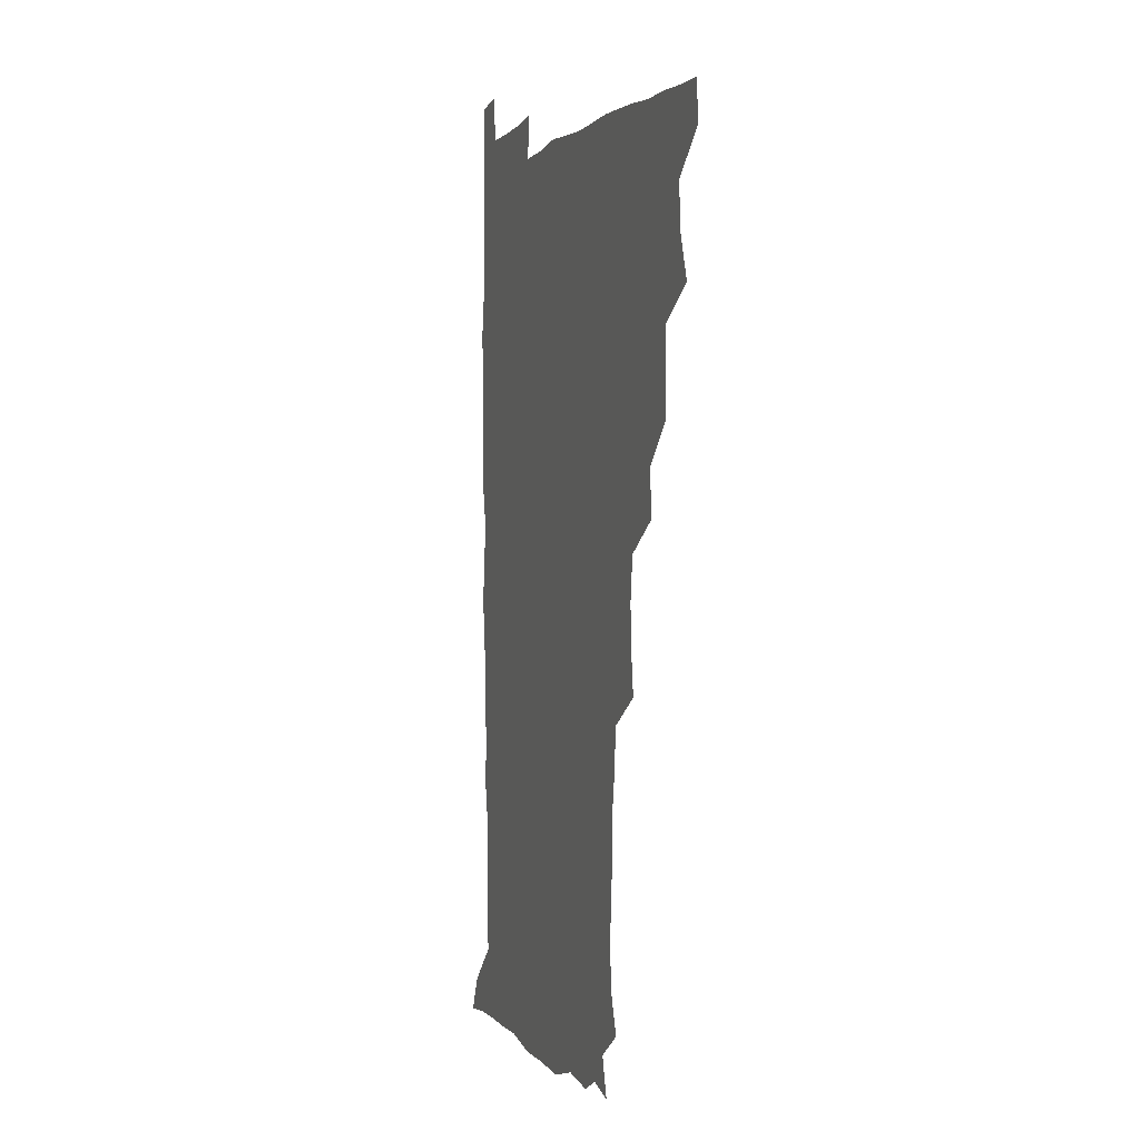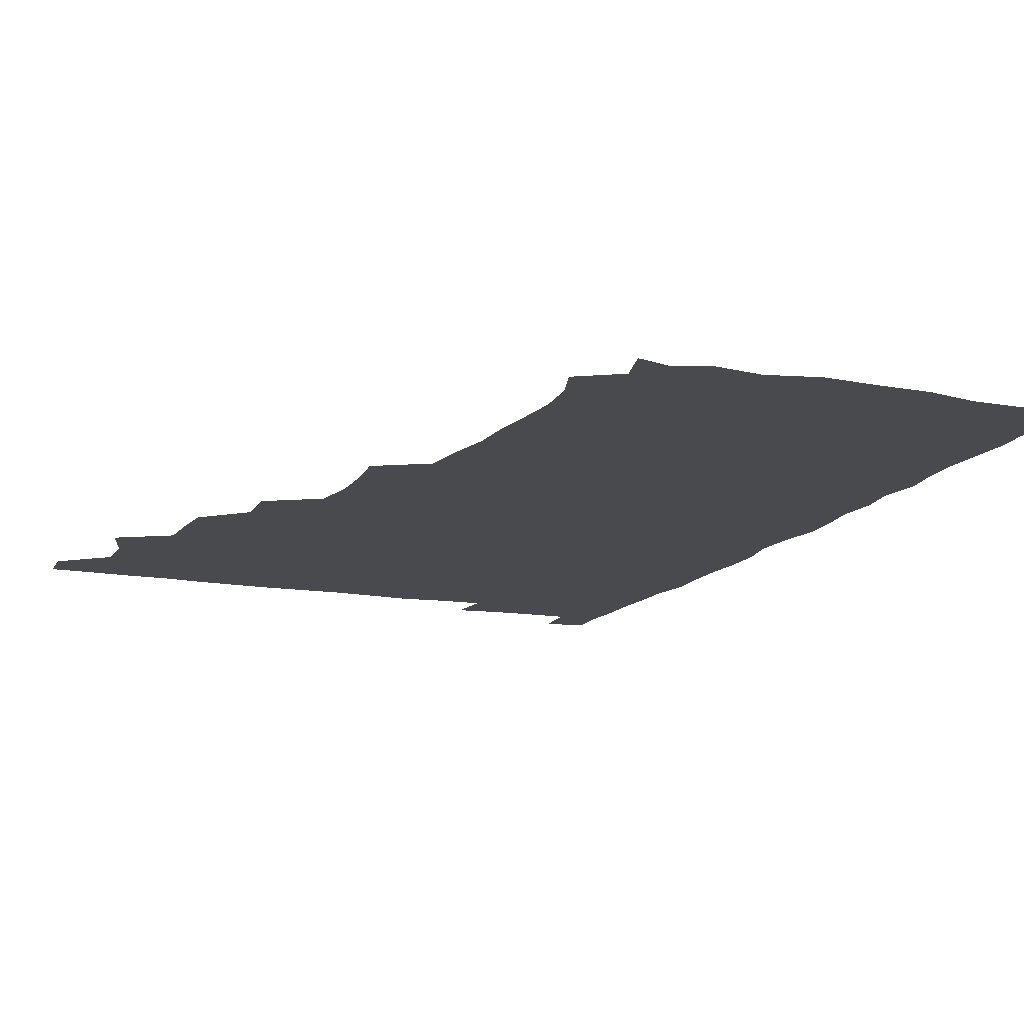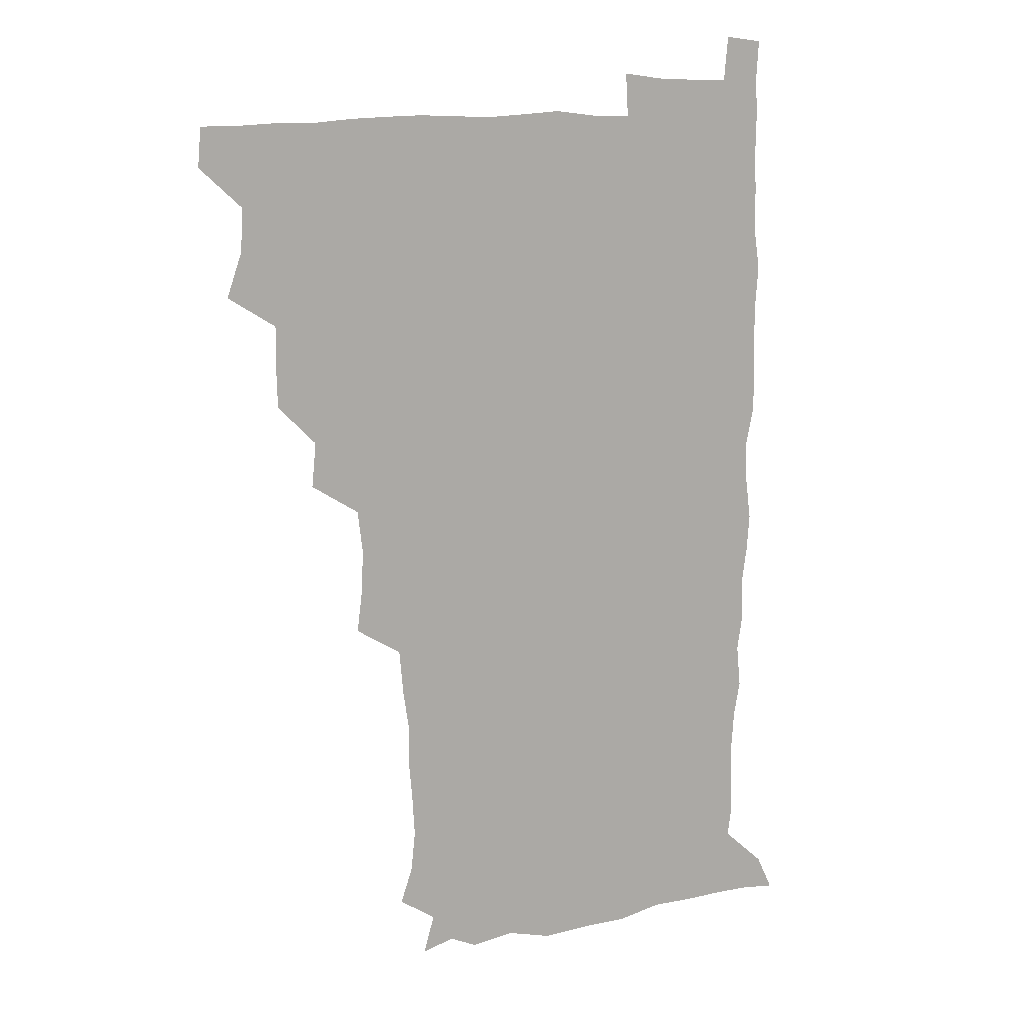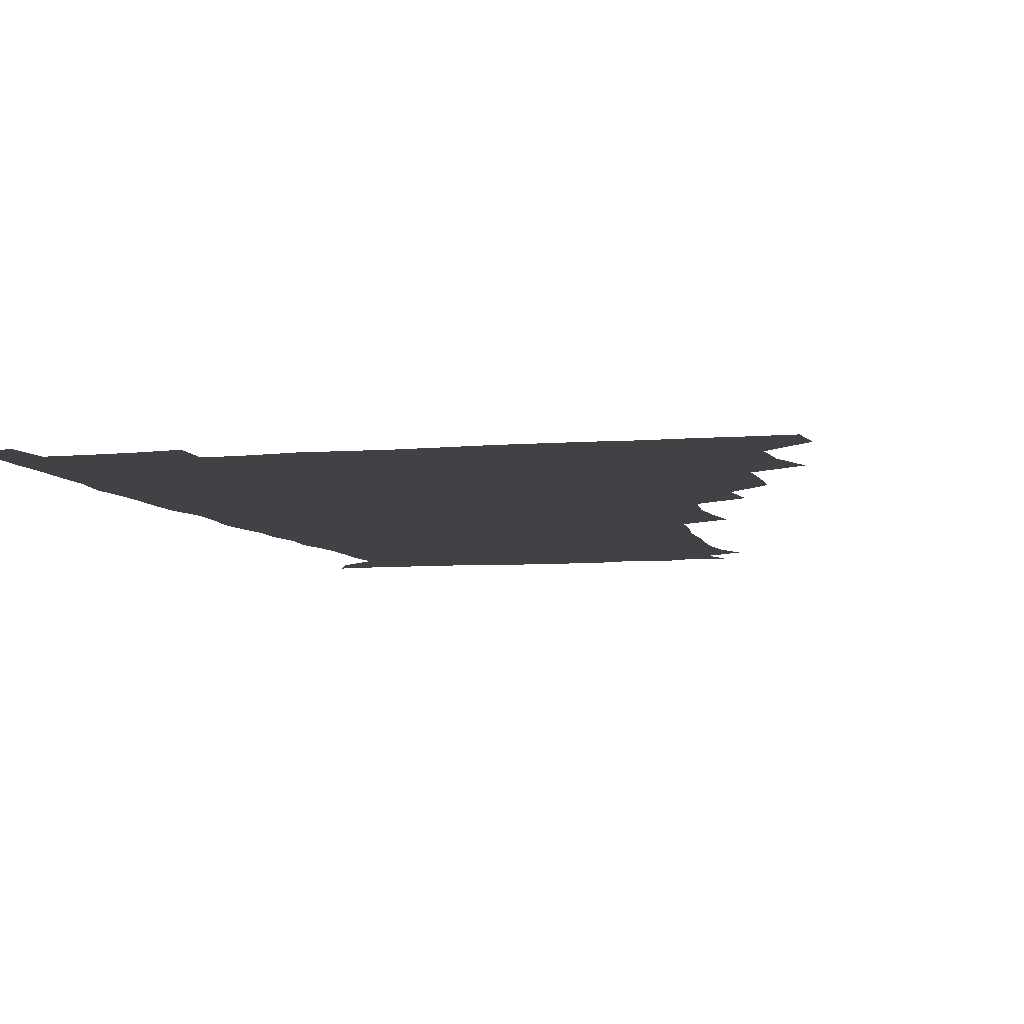
<metadata>
{"format":"obj","ext":"obj","renderer":"f3d","projection":"perspective","resolution":1024,"background":"white","views":[{"elev":0.7,"azim":-108.6,"up":"+Y"},{"elev":-13.1,"azim":-22.7,"up":"+Z"},{"elev":13.0,"azim":-23.8,"up":"+Y"},{"elev":-6.6,"azim":-164.5,"up":"+Z"}]}
</metadata>
<code>
v 479.8 509.8 0
v 481.1 525.1 0
v 489.7 460.1 0
v 495.7 477.5 0
v 496.6 494.2 0
v 497.1 509.9 0
v 496.5 525.2 0
v 508.8 416 0
v 508.4 431.7 0
v 508.6 448 0
v 511.8 465.4 0
v 512.2 480.2 0
v 513.4 495.6 0
v 512.6 510.1 0
v 511.3 525.9 0
v 522.3 383.1 0
v 523.9 400.6 0
v 525.7 418.5 0
v 526.5 435.1 0
v 525.6 450 0
v 526.7 465.4 0
v 527.3 480.5 0
v 528.3 495.6 0
v 527.3 510.5 0
v 526.5 525.7 0
v 540.3 321.4 0
v 542.3 337.6 0
v 543.1 354.4 0
v 541.1 371.1 0
v 540.7 388.1 0
v 543.2 406.4 0
v 541 420.1 0
v 544.2 438.1 0
v 543.7 452.2 0
v 542.7 466.4 0
v 543.2 481.1 0
v 543.2 495.5 0
v 542.4 510.1 0
v 541 526.9 0
v 557.9 200.2 0
v 562.6 213.9 0
v 564.2 229.7 0
v 563.3 245.4 0
v 562.1 260.5 0
v 562.1 277.7 0
v 559.9 292.2 0
v 558.3 310.3 0
v 558.1 327.7 0
v 558.3 343.8 0
v 557.6 359.1 0
v 557.4 375.4 0
v 557.1 391.1 0
v 557.7 407.2 0
v 557 421.8 0
v 557.9 437.2 0
v 558.3 452.3 0
v 558.4 467 0
v 558.2 481.3 0
v 557.6 495.7 0
v 556.8 510.7 0
v 555.5 527.4 0
v 568.1 175.6 0
v 572.3 190.7 0
v 571.5 202.4 0
v 577.4 222.9 0
v 577.1 238 0
v 576.6 253.1 0
v 576 268.4 0
v 574.7 282.9 0
v 574.4 299.8 0
v 574.1 316.6 0
v 574 332.3 0
v 573 346.4 0
v 572.7 361.9 0
v 572.3 377 0
v 572.2 392.3 0
v 572.9 408.2 0
v 573.2 423.2 0
v 573 437.6 0
v 573.1 452.5 0
v 572.8 466.9 0
v 572.4 481.3 0
v 572.3 495.6 0
v 571.9 510 0
v 570 527.8 0
v 580.7 179.3 0
v 585 192.6 0
v 587.2 208.4 0
v 591.3 228.5 0
v 590.5 242.7 0
v 590.6 257.7 0
v 589.8 272.4 0
v 588.4 285.6 0
v 588.4 302.3 0
v 588 317.3 0
v 587.9 333.1 0
v 588 348.5 0
v 587.4 363 0
v 587.6 379.1 0
v 587.6 394 0
v 587.6 408.4 0
v 588.3 424.2 0
v 587.3 437.5 0
v 587.7 452.6 0
v 588.1 466.9 0
v 587 481.5 0
v 586.8 495.8 0
v 586.4 510.4 0
v 585 527.1 0
v 591.3 174.5 0
v 601.8 199.1 0
v 604.1 215.9 0
v 604.4 229.6 0
v 603 241.2 0
v 603.8 259.4 0
v 603.2 273.7 0
v 603.2 289.4 0
v 602.7 304 0
v 602.6 318.3 0
v 602.3 333.8 0
v 602.4 349.2 0
v 601.7 362.8 0
v 601.8 377.8 0
v 601.6 392.5 0
v 602.1 408.9 0
v 602.1 423.5 0
v 601.7 437.3 0
v 602.2 452.5 0
v 602.3 466.9 0
v 602 481.4 0
v 601.2 496.3 0
v 601.1 510.8 0
v 600.1 526.5 0
v 608.5 176.9 0
v 616.1 199.7 0
v 617.6 215.6 0
v 618 230.9 0
v 618 245.4 0
v 617.6 259.4 0
v 617.2 274.1 0
v 617 289 0
v 616.5 303.2 0
v 617.1 321.2 0
v 616.8 334.8 0
v 616.7 349.8 0
v 616.1 362.8 0
v 616.5 379 0
v 616.6 394.1 0
v 616.6 409 0
v 616.4 423.2 0
v 616.4 437.8 0
v 617 453.2 0
v 616.7 467.1 0
v 616.9 481.4 0
v 617.2 495.6 0
v 616.4 510.2 0
v 614.7 527.4 0
v 625.9 172.4 0
v 630.1 197.9 0
v 631.5 215.6 0
v 631.9 231.8 0
v 631.7 245.6 0
v 631.7 260.8 0
v 631.4 275.5 0
v 631.3 290.4 0
v 631.5 305.1 0
v 631.3 319.2 0
v 631 334.5 0
v 630.9 349.7 0
v 631.1 365.4 0
v 630.9 378.9 0
v 630.9 394.2 0
v 630.9 409.6 0
v 630.9 423.3 0
v 630.8 437.9 0
v 631.2 452.7 0
v 631.3 467 0
v 631.5 481.4 0
v 631.8 495.6 0
v 631.1 510.6 0
v 629 528.3 0
v 644.3 173.6 0
v 645.3 196.8 0
v 645.5 215.7 0
v 645.6 231.6 0
v 645.7 245 0
v 645.8 260.8 0
v 645.7 274.2 0
v 645.2 289.6 0
v 645.3 307.2 0
v 645.6 319.4 0
v 645.5 333.2 0
v 645.2 349.3 0
v 645.2 364.5 0
v 645.1 380 0
v 645.3 394.4 0
v 645.4 408.6 0
v 645.2 423.9 0
v 645 439 0
v 645.8 452.6 0
v 645.9 466.8 0
v 646 481.6 0
v 646.2 495.9 0
v 646 510.5 0
v 645.1 526.3 0
v 662.4 174 0
v 660.6 196.7 0
v 659.9 214.1 0
v 659.4 230.7 0
v 660.2 242.9 0
v 659.3 260.6 0
v 659.6 275.3 0
v 659.5 290.4 0
v 659.4 305.5 0
v 659.5 320 0
v 659.5 333.9 0
v 659.2 350.5 0
v 659.3 364.8 0
v 660.1 378.1 0
v 659.4 394.2 0
v 659.8 408.4 0
v 659.8 423.4 0
v 660.6 437.3 0
v 660.1 452.8 0
v 660.3 467.2 0
v 660.5 481.5 0
v 660.6 496.2 0
v 660.8 510.6 0
v 660.7 525.7 0
v 659.7 542.8 0
v 679.9 177.7 0
v 675.9 196.3 0
v 674.1 214 0
v 673.5 229.5 0
v 673.9 243.7 0
v 673.6 258.9 0
v 673.2 275.1 0
v 673.7 289.1 0
v 672.9 305.8 0
v 673.4 319.8 0
v 673.2 335.1 0
v 674 348.8 0
v 673.5 364.1 0
v 674 378.3 0
v 675.2 391.9 0
v 674.4 407.7 0
v 674.4 422.9 0
v 674.8 437.2 0
v 673.9 453.5 0
v 674.6 467.3 0
v 674.9 481.7 0
v 675.2 496.2 0
v 675.4 510.7 0
v 675.4 525.7 0
v 675.3 540.7 0
v 696.6 177.7 0
v 691 195.3 0
v 688.4 212.2 0
v 687.5 228 0
v 687.9 242.1 0
v 687.5 257.7 0
v 687.8 272.5 0
v 687.9 287.5 0
v 687.9 302.6 0
v 687 319.1 0
v 687.9 333 0
v 688.6 347.2 0
v 688.6 362 0
v 688.2 377.3 0
v 689.5 391 0
v 687.3 409.3 0
v 689.5 422 0
v 689.4 436.9 0
v 689.4 451.9 0
v 689.4 466.7 0
v 689.7 481.3 0
v 689.8 496.2 0
v 689.9 510.9 0
v 690.2 525.5 0
v 690.5 540 0
v 711.5 178.3 0
v 705.7 193.8 0
v 702.2 210 0
v 702.2 224 0
v 702.1 238.7 0
v 701.8 254.1 0
v 701.3 270.3 0
v 702.4 284.5 0
v 702.3 299.6 0
v 701.9 315.6 0
v 702.7 329.9 0
v 704.2 343.9 0
v 702.3 361 0
v 702.4 375.5 0
v 704.8 388.9 0
v 703.6 405.9 0
v 703.5 420.9 0
v 704.9 435 0
v 703.5 451.3 0
v 704 465.8 0
v 704.2 480.6 0
v 705.1 495.3 0
v 704.6 510.7 0
v 705.4 525.4 0
v 705.1 539.9 0
v 706.6 557.2 0
v 725.1 178.3 0
v 717.7 194 0
v 715.5 205.9 0
v 716.9 217.8 0
v 716.6 232.4 0
v 716.2 247.9 0
v 717.2 262.6 0
v 719.6 276.1 0
v 718.1 292.8 0
v 720.2 307 0
v 719.5 323.2 0
v 721.5 337.4 0
v 722.6 352.3 0
v 720.5 369.1 0
v 720.1 385.3 0
v 722.9 399.7 0
v 723.2 415 0
v 722.5 430.6 0
v 722.8 446.1 0
v 723.9 460.9 0
v 721.5 477.7 0
v 721.5 493.5 0
v 720.9 509.7 0
v 721.1 525.2 0
v 720.4 540.5 0
v 721.3 555.3 0
v 738.2 177 0
v 731.8 190.9 0
f 5 6 1
f 1 6 2
f 6 7 2
f 10 11 3
f 3 11 4
f 11 12 4
f 4 12 5
f 12 13 5
f 5 13 6
f 13 14 6
f 6 14 7
f 14 15 7
f 17 18 8
f 8 18 9
f 18 19 9
f 9 19 10
f 19 20 10
f 10 20 11
f 20 21 11
f 11 21 12
f 21 22 12
f 12 22 13
f 22 23 13
f 13 23 14
f 23 24 14
f 14 24 15
f 24 25 15
f 29 30 16
f 16 30 17
f 30 31 17
f 17 31 18
f 31 32 18
f 18 32 19
f 32 33 19
f 19 33 20
f 33 34 20
f 20 34 21
f 34 35 21
f 21 35 22
f 35 36 22
f 22 36 23
f 36 37 23
f 23 37 24
f 37 38 24
f 24 38 25
f 38 39 25
f 47 48 26
f 26 48 27
f 48 49 27
f 27 49 28
f 49 50 28
f 28 50 29
f 50 51 29
f 29 51 30
f 51 52 30
f 30 52 31
f 52 53 31
f 31 53 32
f 53 54 32
f 32 54 33
f 54 55 33
f 33 55 34
f 55 56 34
f 34 56 35
f 56 57 35
f 35 57 36
f 57 58 36
f 36 58 37
f 58 59 37
f 37 59 38
f 59 60 38
f 38 60 39
f 60 61 39
f 63 64 40
f 40 64 41
f 64 65 41
f 41 65 42
f 65 66 42
f 42 66 43
f 66 67 43
f 43 67 44
f 67 68 44
f 44 68 45
f 68 69 45
f 45 69 46
f 69 70 46
f 46 70 47
f 70 71 47
f 47 71 48
f 71 72 48
f 48 72 49
f 72 73 49
f 49 73 50
f 73 74 50
f 50 74 51
f 74 75 51
f 51 75 52
f 75 76 52
f 52 76 53
f 76 77 53
f 53 77 54
f 77 78 54
f 54 78 55
f 78 79 55
f 55 79 56
f 79 80 56
f 56 80 57
f 80 81 57
f 57 81 58
f 81 82 58
f 58 82 59
f 82 83 59
f 59 83 60
f 83 84 60
f 60 84 61
f 84 85 61
f 62 86 63
f 86 87 63
f 63 87 64
f 87 88 64
f 64 88 65
f 88 89 65
f 65 89 66
f 89 90 66
f 66 90 67
f 90 91 67
f 67 91 68
f 91 92 68
f 68 92 69
f 92 93 69
f 69 93 70
f 93 94 70
f 70 94 71
f 94 95 71
f 71 95 72
f 95 96 72
f 72 96 73
f 96 97 73
f 73 97 74
f 97 98 74
f 74 98 75
f 98 99 75
f 75 99 76
f 99 100 76
f 76 100 77
f 100 101 77
f 77 101 78
f 101 102 78
f 78 102 79
f 102 103 79
f 79 103 80
f 103 104 80
f 80 104 81
f 104 105 81
f 81 105 82
f 105 106 82
f 82 106 83
f 106 107 83
f 83 107 84
f 107 108 84
f 84 108 85
f 108 109 85
f 86 110 87
f 110 111 87
f 87 111 88
f 111 112 88
f 88 112 89
f 112 113 89
f 89 113 90
f 113 114 90
f 90 114 91
f 114 115 91
f 91 115 92
f 115 116 92
f 92 116 93
f 116 117 93
f 93 117 94
f 117 118 94
f 94 118 95
f 118 119 95
f 95 119 96
f 119 120 96
f 96 120 97
f 120 121 97
f 97 121 98
f 121 122 98
f 98 122 99
f 122 123 99
f 99 123 100
f 123 124 100
f 100 124 101
f 124 125 101
f 101 125 102
f 125 126 102
f 102 126 103
f 126 127 103
f 103 127 104
f 127 128 104
f 104 128 105
f 128 129 105
f 105 129 106
f 129 130 106
f 106 130 107
f 130 131 107
f 107 131 108
f 131 132 108
f 108 132 109
f 132 133 109
f 110 134 111
f 134 135 111
f 111 135 112
f 135 136 112
f 112 136 113
f 136 137 113
f 113 137 114
f 137 138 114
f 114 138 115
f 138 139 115
f 115 139 116
f 139 140 116
f 116 140 117
f 140 141 117
f 117 141 118
f 141 142 118
f 118 142 119
f 142 143 119
f 119 143 120
f 143 144 120
f 120 144 121
f 144 145 121
f 121 145 122
f 145 146 122
f 122 146 123
f 146 147 123
f 123 147 124
f 147 148 124
f 124 148 125
f 148 149 125
f 125 149 126
f 149 150 126
f 126 150 127
f 150 151 127
f 127 151 128
f 151 152 128
f 128 152 129
f 152 153 129
f 129 153 130
f 153 154 130
f 130 154 131
f 154 155 131
f 131 155 132
f 155 156 132
f 132 156 133
f 156 157 133
f 134 158 135
f 158 159 135
f 135 159 136
f 159 160 136
f 136 160 137
f 160 161 137
f 137 161 138
f 161 162 138
f 138 162 139
f 162 163 139
f 139 163 140
f 163 164 140
f 140 164 141
f 164 165 141
f 141 165 142
f 165 166 142
f 142 166 143
f 166 167 143
f 143 167 144
f 167 168 144
f 144 168 145
f 168 169 145
f 145 169 146
f 169 170 146
f 146 170 147
f 170 171 147
f 147 171 148
f 171 172 148
f 148 172 149
f 172 173 149
f 149 173 150
f 173 174 150
f 150 174 151
f 174 175 151
f 151 175 152
f 175 176 152
f 152 176 153
f 176 177 153
f 153 177 154
f 177 178 154
f 154 178 155
f 178 179 155
f 155 179 156
f 179 180 156
f 156 180 157
f 180 181 157
f 158 182 159
f 182 183 159
f 159 183 160
f 183 184 160
f 160 184 161
f 184 185 161
f 161 185 162
f 185 186 162
f 162 186 163
f 186 187 163
f 163 187 164
f 187 188 164
f 164 188 165
f 188 189 165
f 165 189 166
f 189 190 166
f 166 190 167
f 190 191 167
f 167 191 168
f 191 192 168
f 168 192 169
f 192 193 169
f 169 193 170
f 193 194 170
f 170 194 171
f 194 195 171
f 171 195 172
f 195 196 172
f 172 196 173
f 196 197 173
f 173 197 174
f 197 198 174
f 174 198 175
f 198 199 175
f 175 199 176
f 199 200 176
f 176 200 177
f 200 201 177
f 177 201 178
f 201 202 178
f 178 202 179
f 202 203 179
f 179 203 180
f 203 204 180
f 180 204 181
f 204 205 181
f 182 206 183
f 206 207 183
f 183 207 184
f 207 208 184
f 184 208 185
f 208 209 185
f 185 209 186
f 209 210 186
f 186 210 187
f 210 211 187
f 187 211 188
f 211 212 188
f 188 212 189
f 212 213 189
f 189 213 190
f 213 214 190
f 190 214 191
f 214 215 191
f 191 215 192
f 215 216 192
f 192 216 193
f 216 217 193
f 193 217 194
f 217 218 194
f 194 218 195
f 218 219 195
f 195 219 196
f 219 220 196
f 196 220 197
f 220 221 197
f 197 221 198
f 221 222 198
f 198 222 199
f 222 223 199
f 199 223 200
f 223 224 200
f 200 224 201
f 224 225 201
f 201 225 202
f 225 226 202
f 202 226 203
f 226 227 203
f 203 227 204
f 227 228 204
f 204 228 205
f 228 229 205
f 206 231 207
f 231 232 207
f 207 232 208
f 232 233 208
f 208 233 209
f 233 234 209
f 209 234 210
f 234 235 210
f 210 235 211
f 235 236 211
f 211 236 212
f 236 237 212
f 212 237 213
f 237 238 213
f 213 238 214
f 238 239 214
f 214 239 215
f 239 240 215
f 215 240 216
f 240 241 216
f 216 241 217
f 241 242 217
f 217 242 218
f 242 243 218
f 218 243 219
f 243 244 219
f 219 244 220
f 244 245 220
f 220 245 221
f 245 246 221
f 221 246 222
f 246 247 222
f 222 247 223
f 247 248 223
f 223 248 224
f 248 249 224
f 224 249 225
f 249 250 225
f 225 250 226
f 250 251 226
f 226 251 227
f 251 252 227
f 227 252 228
f 252 253 228
f 228 253 229
f 253 254 229
f 229 254 230
f 254 255 230
f 231 256 232
f 256 257 232
f 232 257 233
f 257 258 233
f 233 258 234
f 258 259 234
f 234 259 235
f 259 260 235
f 235 260 236
f 260 261 236
f 236 261 237
f 261 262 237
f 237 262 238
f 262 263 238
f 238 263 239
f 263 264 239
f 239 264 240
f 264 265 240
f 240 265 241
f 265 266 241
f 241 266 242
f 266 267 242
f 242 267 243
f 267 268 243
f 243 268 244
f 268 269 244
f 244 269 245
f 269 270 245
f 245 270 246
f 270 271 246
f 246 271 247
f 271 272 247
f 247 272 248
f 272 273 248
f 248 273 249
f 273 274 249
f 249 274 250
f 274 275 250
f 250 275 251
f 275 276 251
f 251 276 252
f 276 277 252
f 252 277 253
f 277 278 253
f 253 278 254
f 278 279 254
f 254 279 255
f 279 280 255
f 256 281 257
f 281 282 257
f 257 282 258
f 282 283 258
f 258 283 259
f 283 284 259
f 259 284 260
f 284 285 260
f 260 285 261
f 285 286 261
f 261 286 262
f 286 287 262
f 262 287 263
f 287 288 263
f 263 288 264
f 288 289 264
f 264 289 265
f 289 290 265
f 265 290 266
f 290 291 266
f 266 291 267
f 291 292 267
f 267 292 268
f 292 293 268
f 268 293 269
f 293 294 269
f 269 294 270
f 294 295 270
f 270 295 271
f 295 296 271
f 271 296 272
f 296 297 272
f 272 297 273
f 297 298 273
f 273 298 274
f 298 299 274
f 274 299 275
f 299 300 275
f 275 300 276
f 300 301 276
f 276 301 277
f 301 302 277
f 277 302 278
f 302 303 278
f 278 303 279
f 303 304 279
f 279 304 280
f 304 305 280
f 281 307 282
f 307 308 282
f 282 308 283
f 308 309 283
f 283 309 284
f 309 310 284
f 284 310 285
f 310 311 285
f 285 311 286
f 311 312 286
f 286 312 287
f 312 313 287
f 287 313 288
f 313 314 288
f 288 314 289
f 314 315 289
f 289 315 290
f 315 316 290
f 290 316 291
f 316 317 291
f 291 317 292
f 317 318 292
f 292 318 293
f 318 319 293
f 293 319 294
f 319 320 294
f 294 320 295
f 320 321 295
f 295 321 296
f 321 322 296
f 296 322 297
f 322 323 297
f 297 323 298
f 323 324 298
f 298 324 299
f 324 325 299
f 299 325 300
f 325 326 300
f 300 326 301
f 326 327 301
f 301 327 302
f 327 328 302
f 302 328 303
f 328 329 303
f 303 329 304
f 329 330 304
f 304 330 305
f 330 331 305
f 305 331 306
f 331 332 306
f 307 333 308
f 333 334 308
f 308 334 309

</code>
